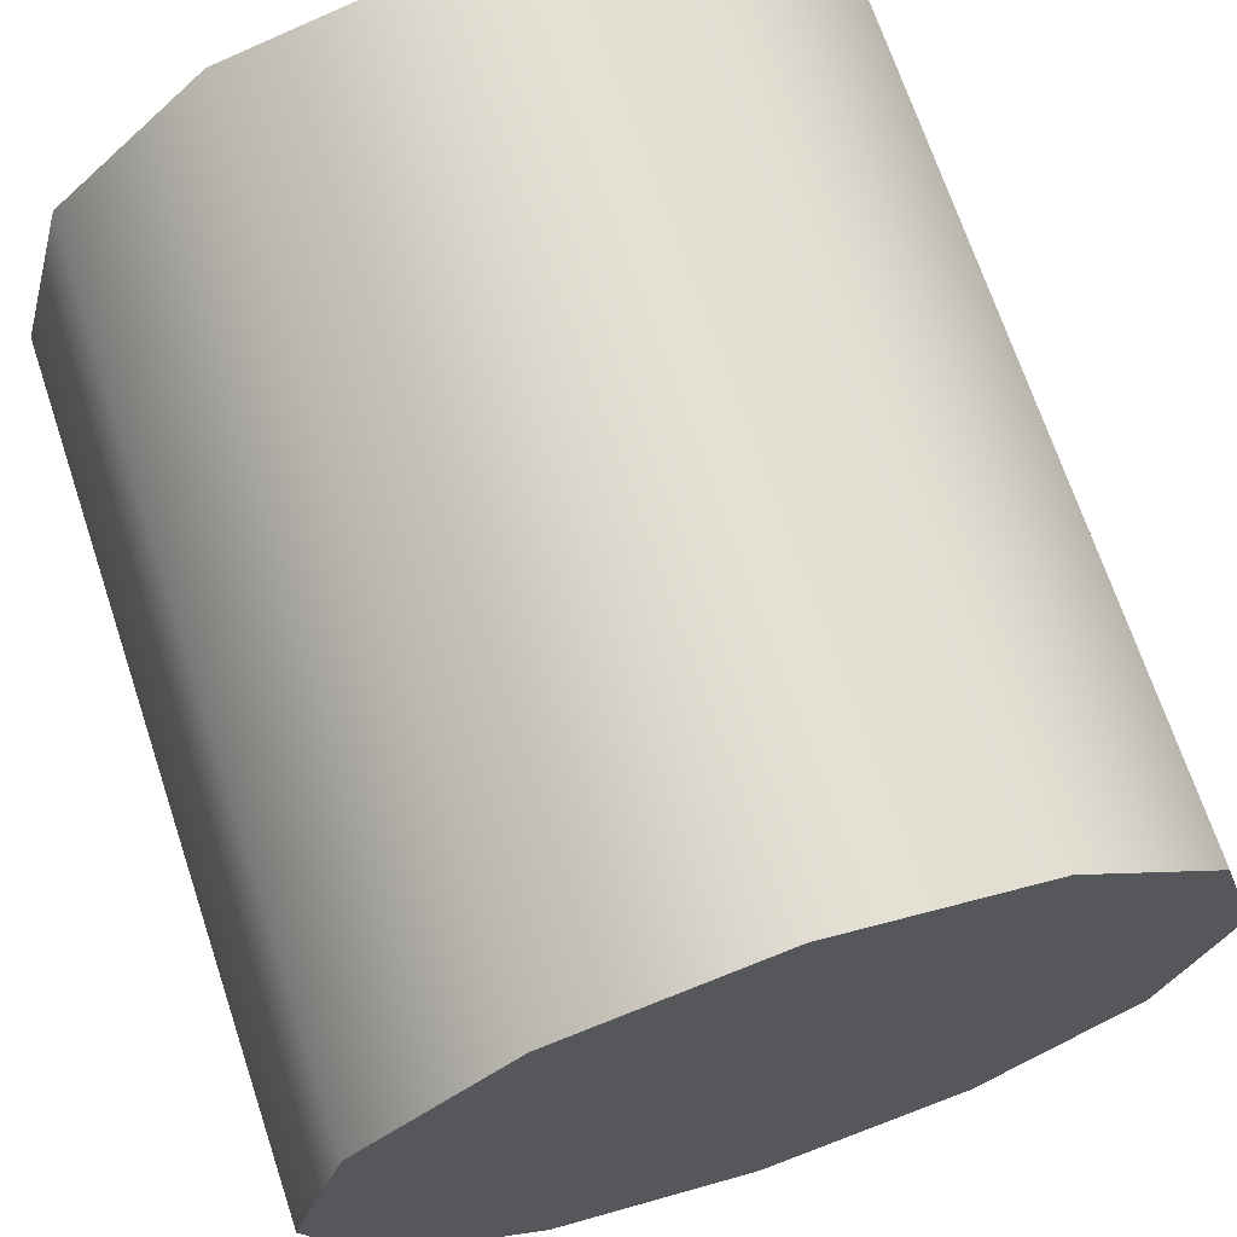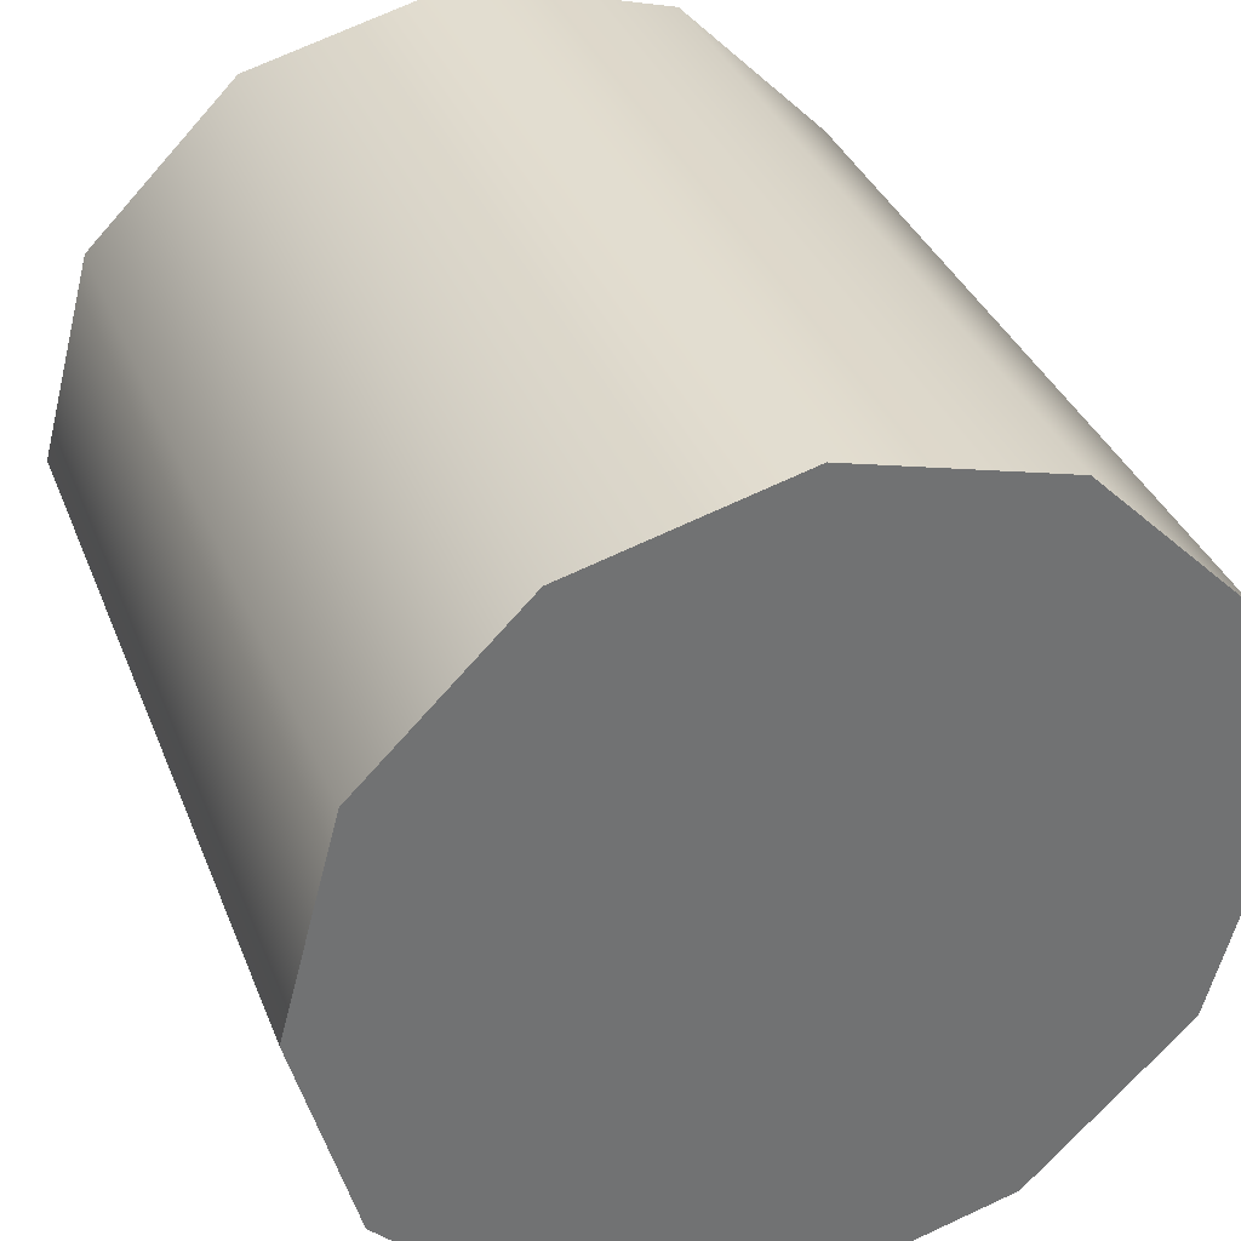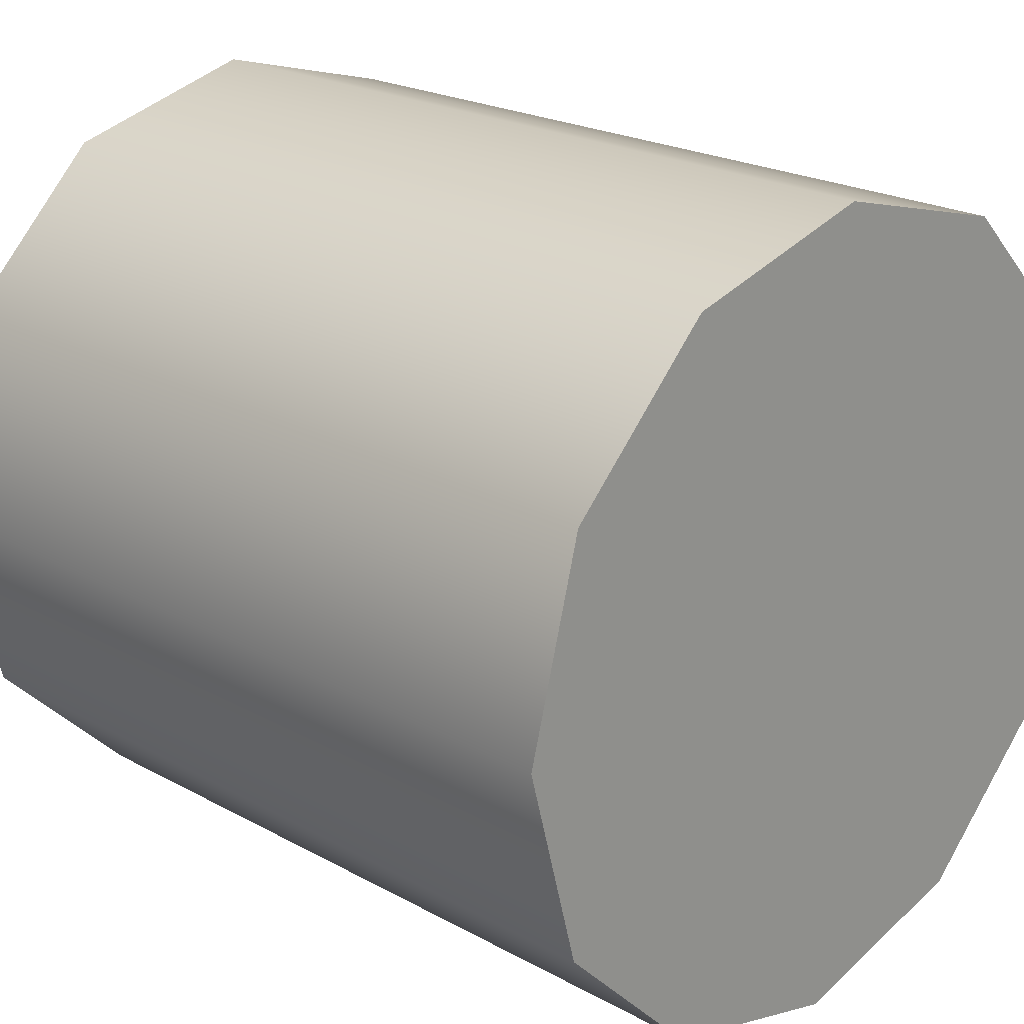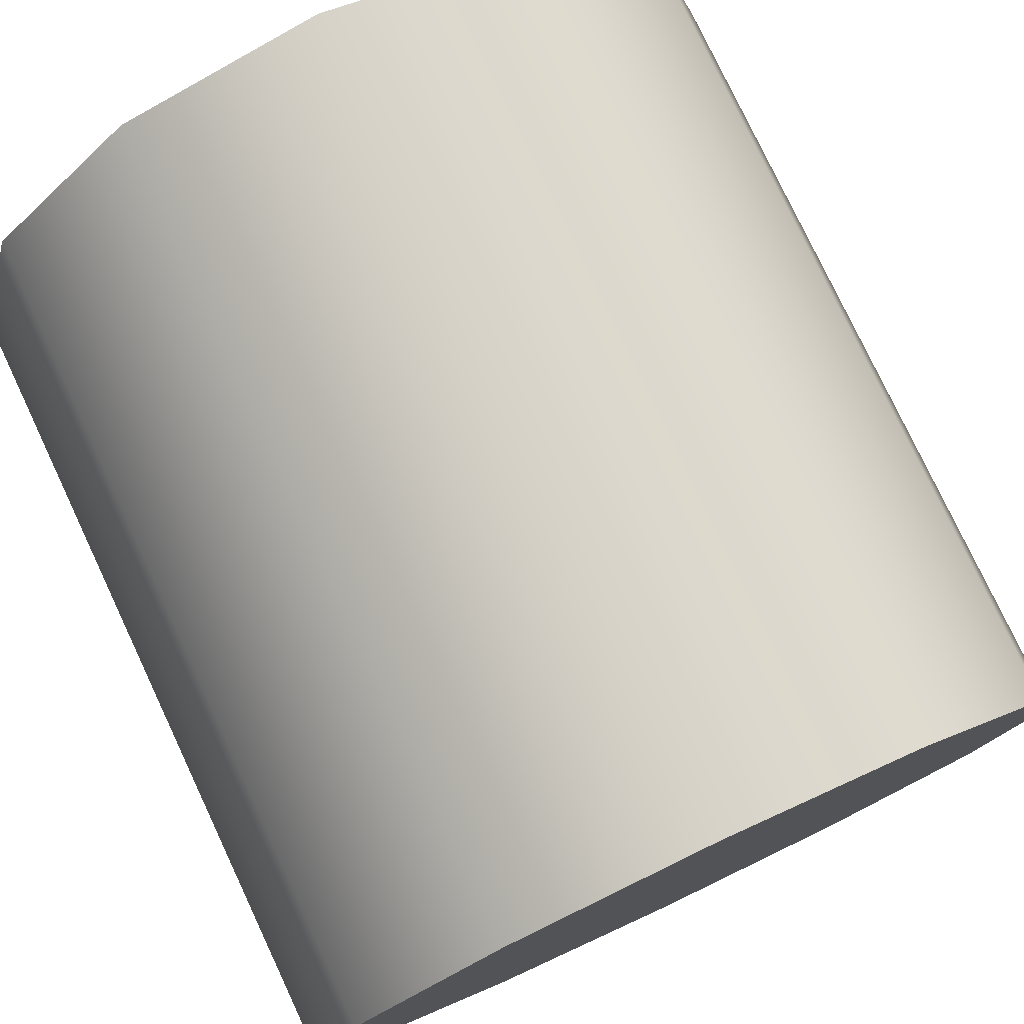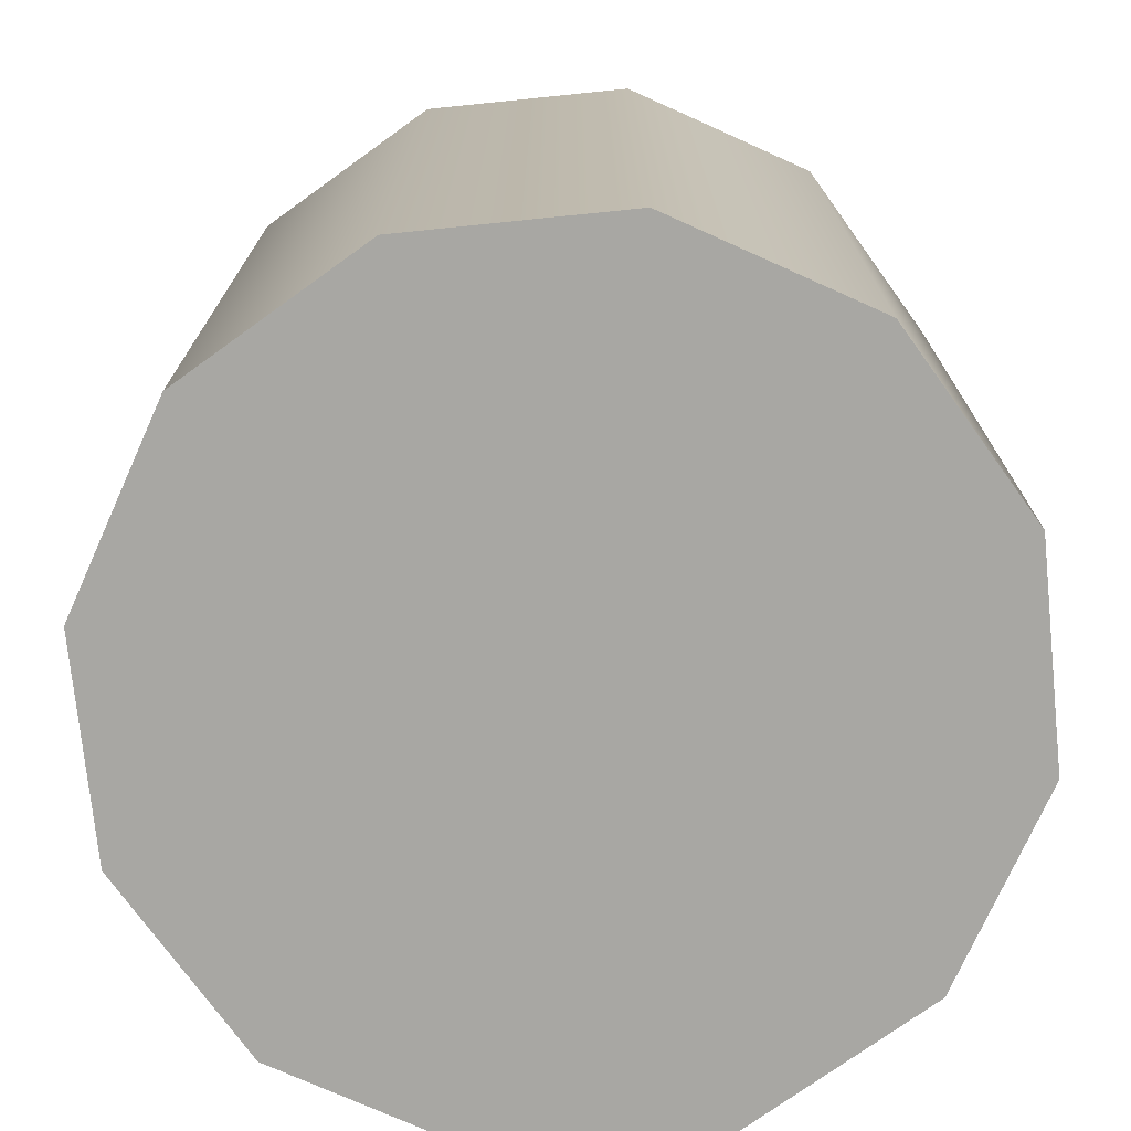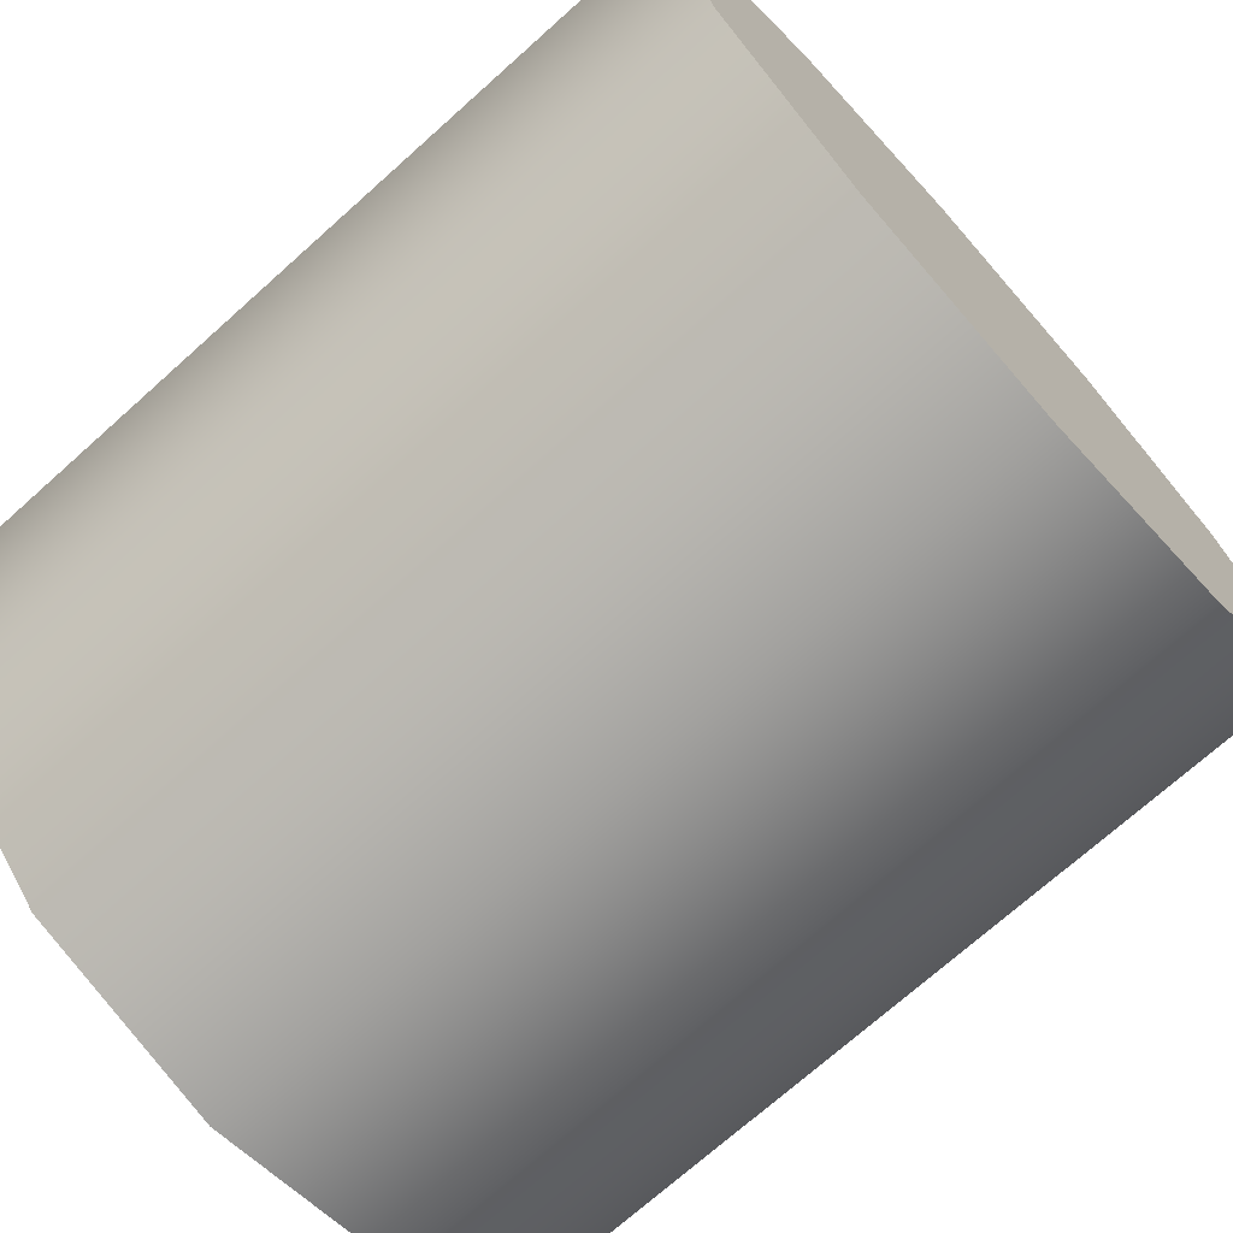
<metadata>
{"format":"obj","ext":"obj","renderer":"f3d","projection":"perspective","resolution":1024,"background":"white","views":[{"elev":69.3,"azim":-18.4,"up":"+Y"},{"elev":35.3,"azim":160.3,"up":"+Y"},{"elev":21.9,"azim":133.9,"up":"+Y"},{"elev":77.7,"azim":154.8,"up":"+Y"},{"elev":-74.4,"azim":-129.2,"up":"+Z"},{"elev":-72.2,"azim":131.8,"up":"+Y"}]}
</metadata>
<code>
v 60.83 137.3 -13.71
v 58.89 139.2 -13.71
v 56.24 139.9 -13.71
v 53.59 139.2 -13.71
v 51.66 137.3 -13.71
v 50.95 134.6 -13.71
v 51.66 132 -13.71
v 53.59 130 -13.71
v 56.24 129.3 -13.71
v 58.89 130 -13.71
v 60.83 132 -13.71
v 61.54 134.6 -13.71
v 60.83 137.3 -2.945
v 58.89 139.2 -2.945
v 56.24 139.9 -2.945
v 53.59 139.2 -2.945
v 51.66 137.3 -2.945
v 50.95 134.6 -2.945
v 51.66 132 -2.945
v 53.59 130 -2.945
v 56.24 129.3 -2.945
v 58.89 130 -2.945
v 60.83 132 -2.945
v 61.54 134.6 -2.945
v 56.24 134.6 -13.71
v 56.24 134.6 -2.945
f 1 2 14 13
f 2 3 15 14
f 3 4 16 15
f 4 5 17 16
f 5 6 18 17
f 6 7 19 18
f 7 8 20 19
f 8 9 21 20
f 9 10 22 21
f 10 11 23 22
f 11 12 24 23
f 12 1 13 24
f 2 1 25
f 3 2 25
f 4 3 25
f 5 4 25
f 6 5 25
f 7 6 25
f 8 7 25
f 9 8 25
f 10 9 25
f 11 10 25
f 12 11 25
f 1 12 25
f 13 14 26
f 14 15 26
f 15 16 26
f 16 17 26
f 17 18 26
f 18 19 26
f 19 20 26
f 20 21 26
f 21 22 26
f 22 23 26
f 23 24 26
f 24 13 26

</code>
